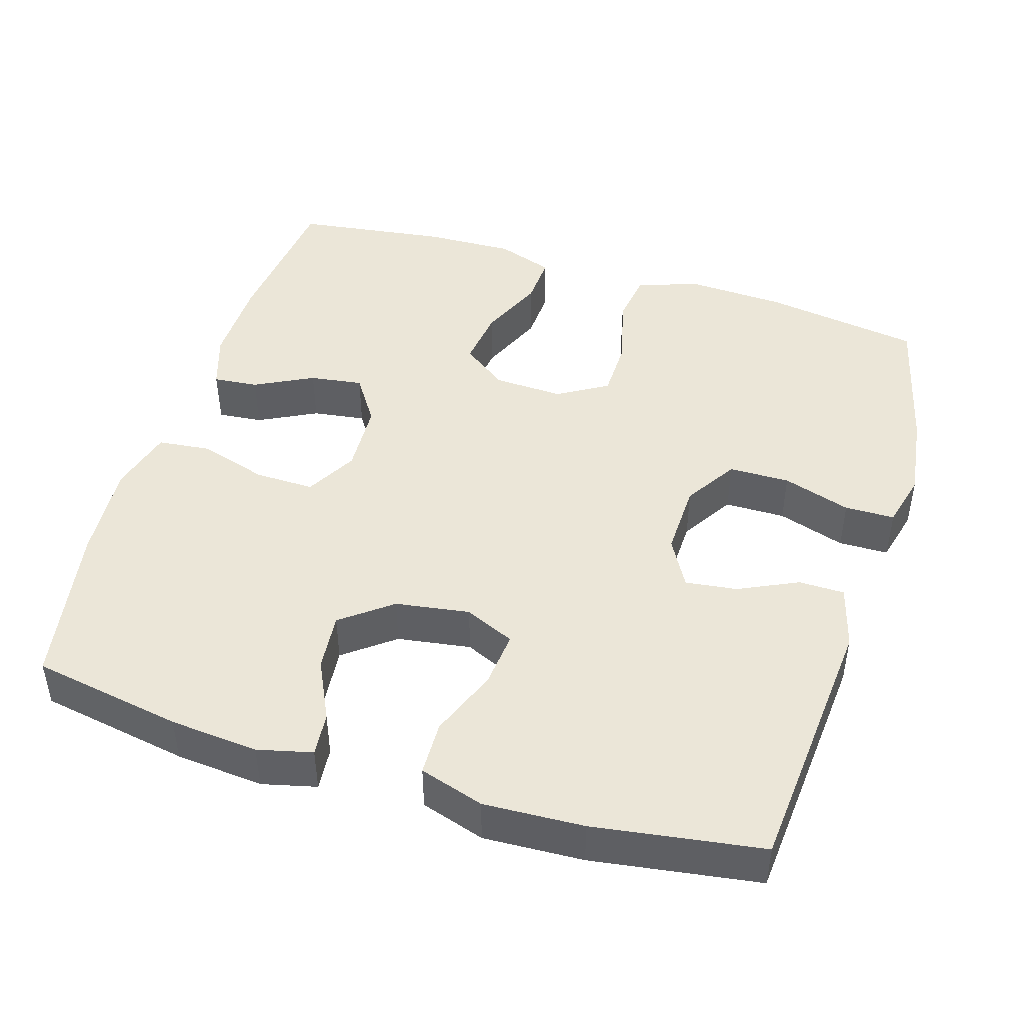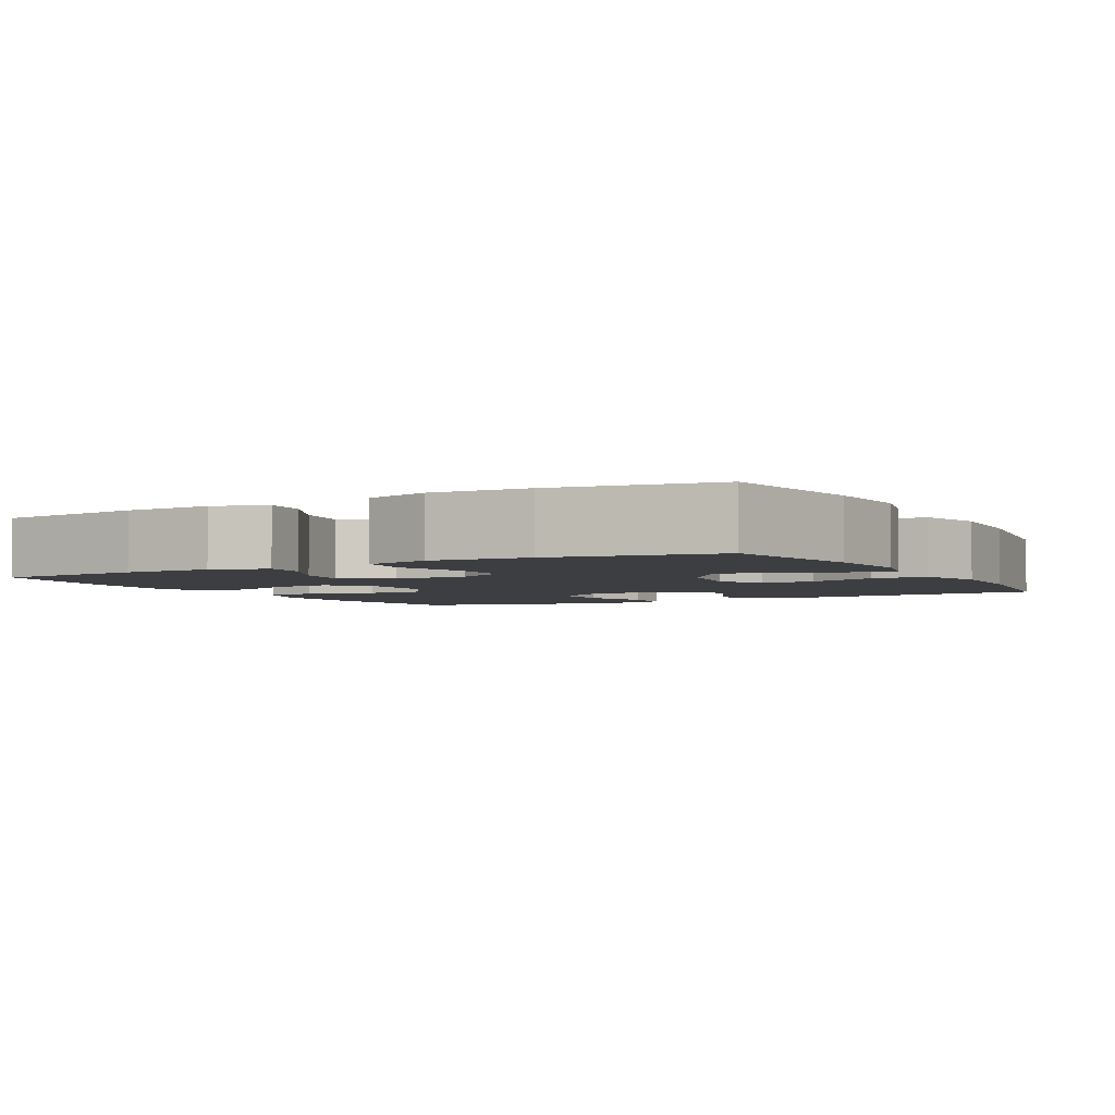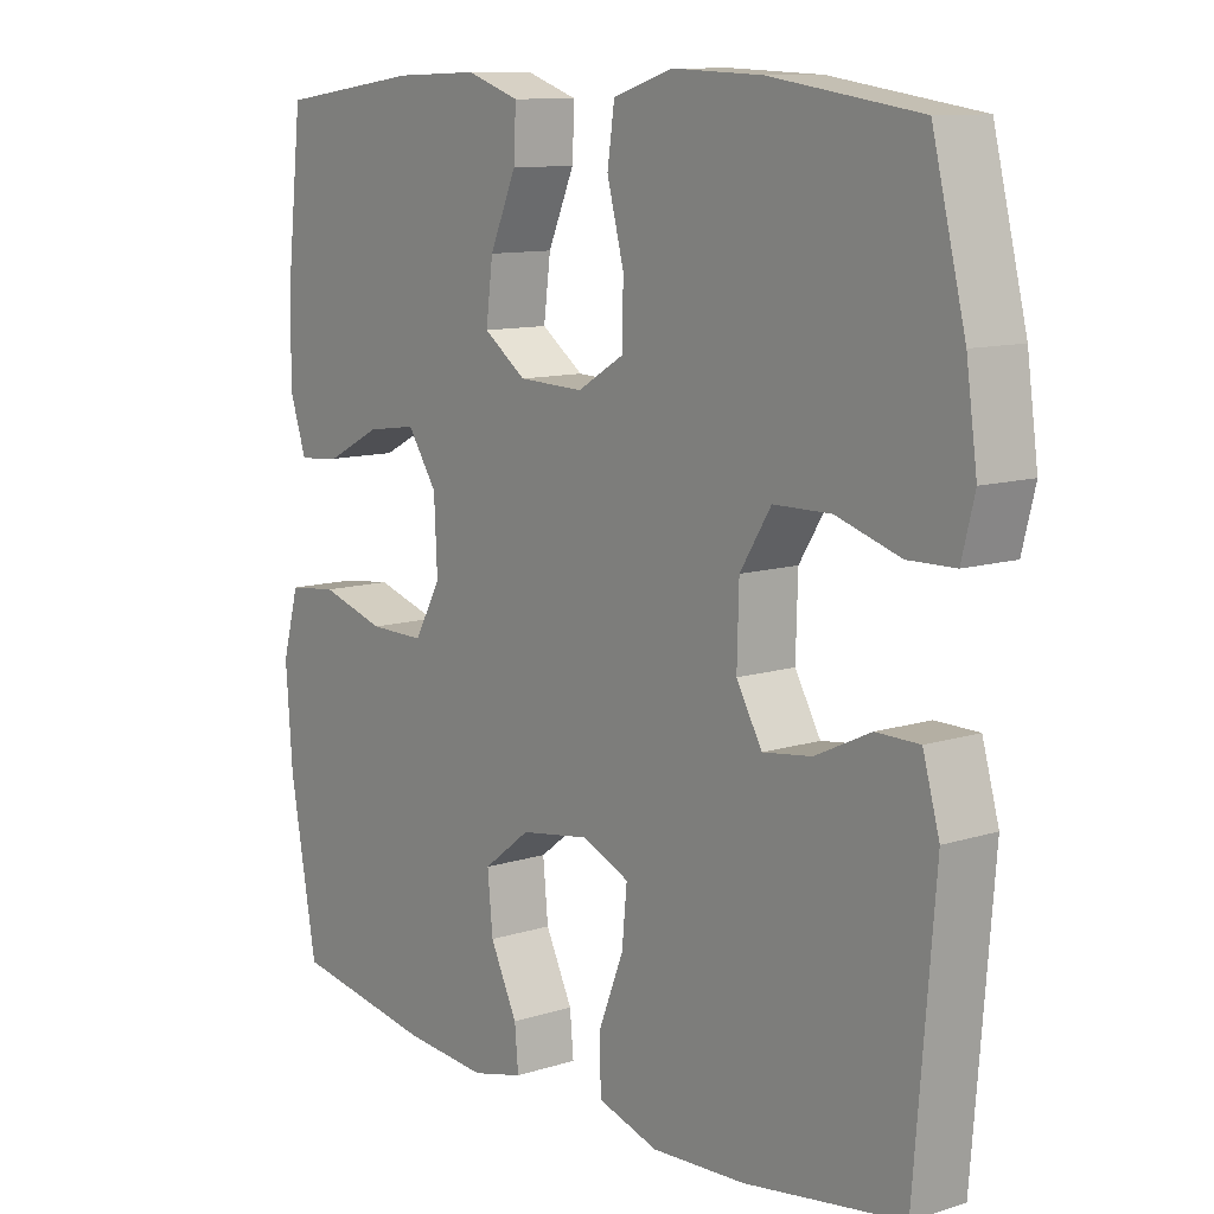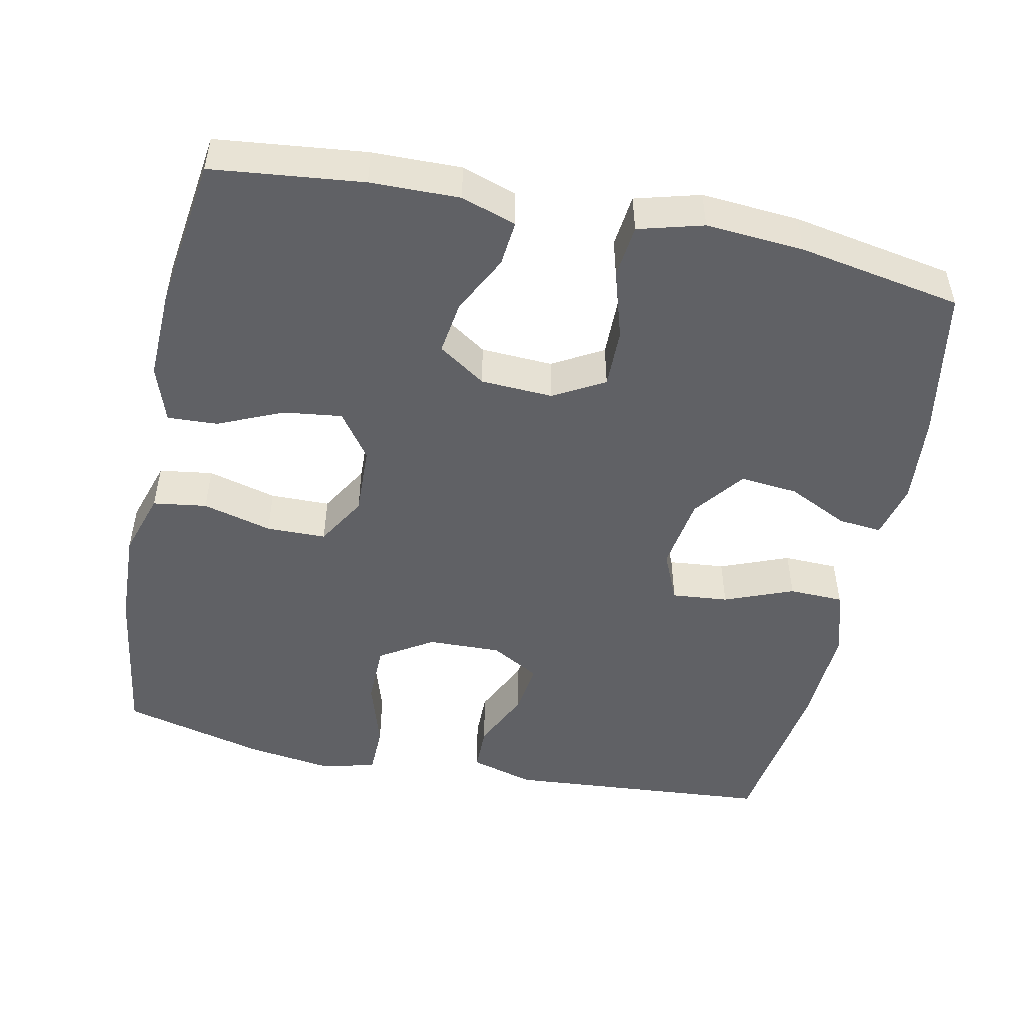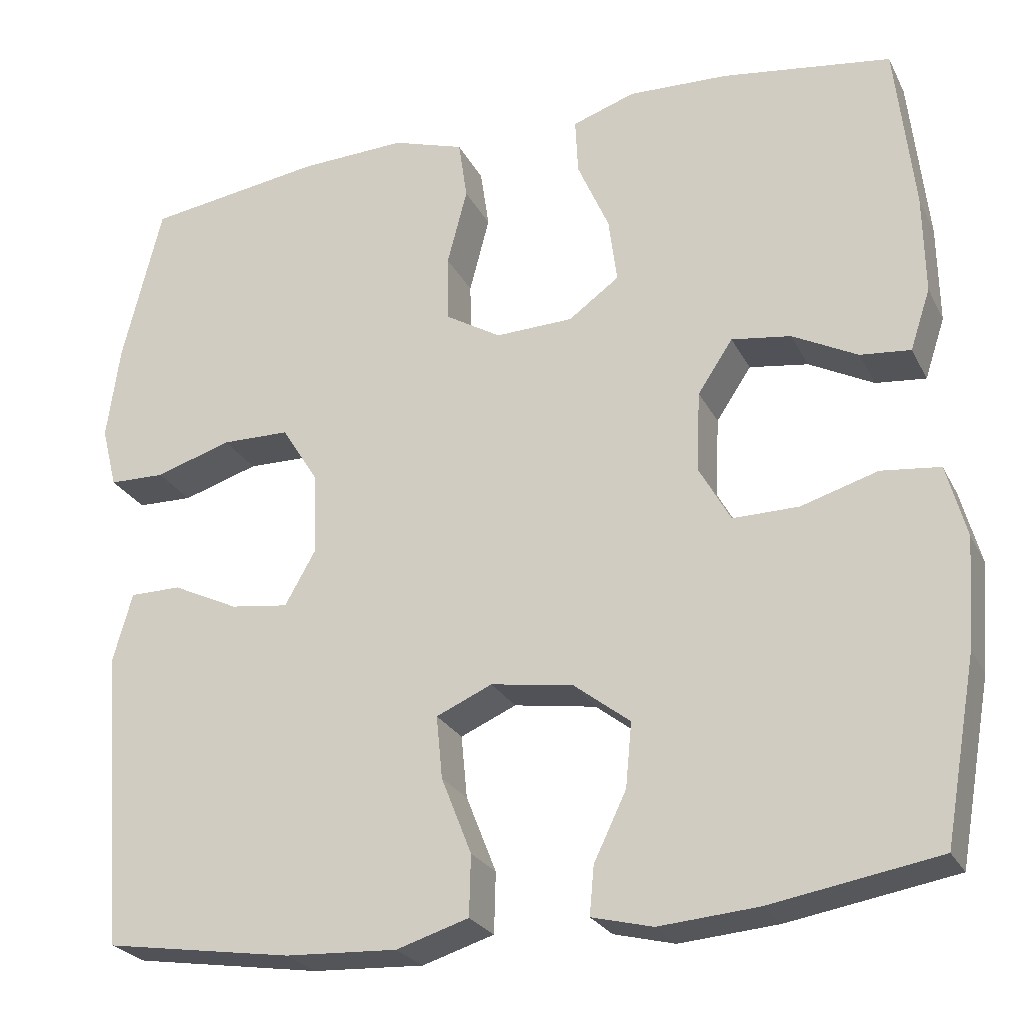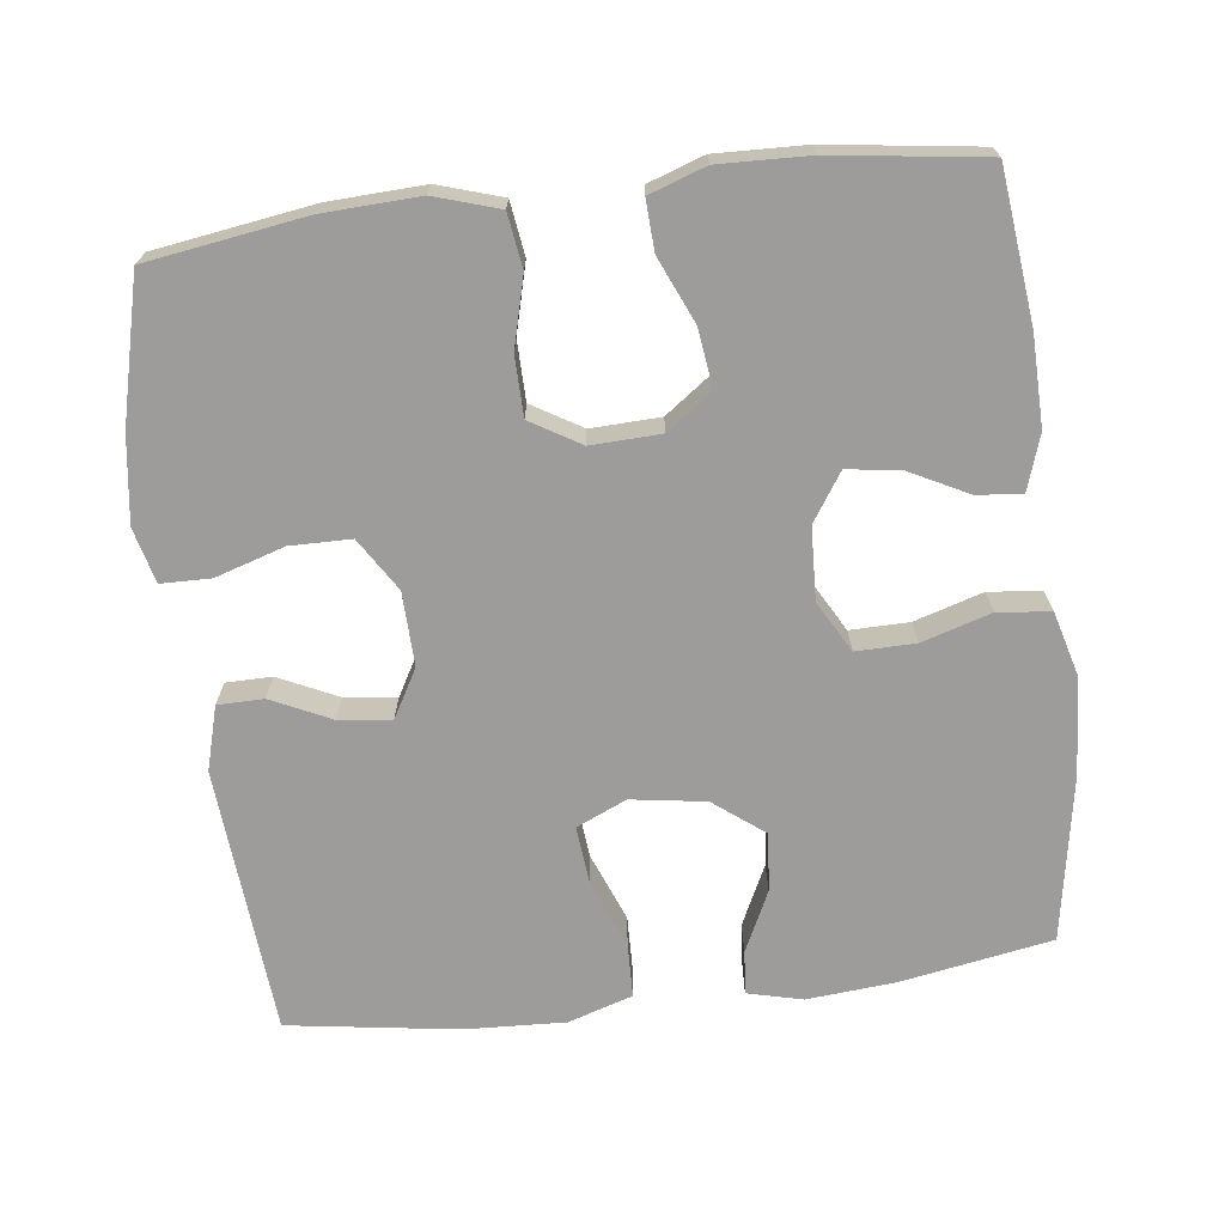
<metadata>
{"format":"obj","ext":"obj","renderer":"f3d","projection":"perspective","resolution":1024,"background":"white","views":[{"elev":46.1,"azim":-162.8,"up":"+Y"},{"elev":-3.5,"azim":118.9,"up":"+Y"},{"elev":10.7,"azim":-128.4,"up":"+Z"},{"elev":-49.8,"azim":78.2,"up":"+Y"},{"elev":-24.9,"azim":21.6,"up":"+Z"},{"elev":-70.1,"azim":7.1,"up":"+Y"}]}
</metadata>
<code>
o path2192
v -0.5469 0.0375 0.309
v -0.563 0.0375 0.1926
v -0.5443 0.0375 0.1179
v -0.4759 0.0375 0.1166
v -0.3826 0.0375 0.1459
v -0.299 0.0375 0.1449
v -0.2539 0.0375 0.07297
v -0.2512 0.0375 -0.02757
v -0.2886 0.0375 -0.09374
v -0.3596 0.0375 -0.08442
v -0.4406 0.0375 -0.04595
v -0.5034 0.0375 -0.04655
v -0.5278 0.0375 -0.1333
v -0.4984 0.0375 -0.497
v -0.268 0.0375 -0.5316
v -0.1306 0.0375 -0.5382
v -0.04221 0.0375 -0.5106
v -0.04021 0.0375 -0.4363
v -0.07723 0.0375 -0.3423
v -0.08461 0.0375 -0.2655
v -0.01603 0.0375 -0.2352
v 0.08534 0.0375 -0.2508
v 0.154 0.0375 -0.3037
v 0.1464 0.0375 -0.3828
v 0.1068 0.0375 -0.4651
v 0.1014 0.0375 -0.5246
v 0.1762 0.0375 -0.543
v 0.2976 0.0375 -0.5327
v 0.5035 0.0375 -0.497
v 0.5427 0.0375 -0.2744
v 0.5526 0.0375 -0.1405
v 0.5282 0.0375 -0.05177
v 0.4561 0.0375 -0.04371
v 0.362 0.0375 -0.07225
v 0.2812 0.0375 -0.07329
v 0.2424 0.0375 -0.003864
v 0.2471 0.0375 0.0945
v 0.29 0.0375 0.1591
v 0.3624 0.0375 0.1488
v 0.4422 0.0375 0.1079
v 0.5037 0.0375 0.1019
v 0.5285 0.0375 0.1768
v 0.5264 0.0375 0.2983
v 0.5035 0.0375 0.5047
v 0.2958 0.0375 0.5332
v 0.173 0.0375 0.5374
v 0.09612 0.0375 0.511
v 0.09938 0.0375 0.4425
v 0.1382 0.0375 0.3536
v 0.1484 0.0375 0.274
v 0.08637 0.0375 0.2289
v -0.00864 0.0375 0.2254
v -0.07667 0.0375 0.2661
v -0.07793 0.0375 0.3476
v -0.05332 0.0375 0.4418
v -0.06392 0.0375 0.5151
v -0.1517 0.0375 0.5427
v -0.2822 0.0375 0.5371
v -0.4984 0.0375 0.5047
v -0.5469 -0.0375 0.309
v -0.563 -0.0375 0.1926
v -0.5443 -0.0375 0.1179
v -0.4759 -0.0375 0.1166
v -0.3826 -0.0375 0.1459
v -0.299 -0.0375 0.1449
v -0.2539 -0.0375 0.07297
v -0.2512 -0.0375 -0.02757
v -0.2886 -0.0375 -0.09374
v -0.3596 -0.0375 -0.08442
v -0.4406 -0.0375 -0.04595
v -0.5034 -0.0375 -0.04655
v -0.5278 -0.0375 -0.1333
v -0.4984 -0.0375 -0.497
v -0.268 -0.0375 -0.5316
v -0.1306 -0.0375 -0.5382
v -0.04221 -0.0375 -0.5106
v -0.04021 -0.0375 -0.4363
v -0.07723 -0.0375 -0.3423
v -0.08461 -0.0375 -0.2655
v -0.01603 -0.0375 -0.2352
v 0.08534 -0.0375 -0.2508
v 0.154 -0.0375 -0.3037
v 0.1464 -0.0375 -0.3828
v 0.1068 -0.0375 -0.4651
v 0.1014 -0.0375 -0.5246
v 0.1762 -0.0375 -0.543
v 0.2976 -0.0375 -0.5327
v 0.5035 -0.0375 -0.497
v 0.5427 -0.0375 -0.2744
v 0.5526 -0.0375 -0.1405
v 0.5282 -0.0375 -0.05177
v 0.4561 -0.0375 -0.04371
v 0.362 -0.0375 -0.07225
v 0.2812 -0.0375 -0.07329
v 0.2424 -0.0375 -0.003864
v 0.2471 -0.0375 0.0945
v 0.29 -0.0375 0.1591
v 0.3624 -0.0375 0.1488
v 0.4422 -0.0375 0.1079
v 0.5037 -0.0375 0.1019
v 0.5285 -0.0375 0.1768
v 0.5264 -0.0375 0.2983
v 0.5035 -0.0375 0.5047
v 0.2958 -0.0375 0.5332
v 0.173 -0.0375 0.5374
v 0.09612 -0.0375 0.511
v 0.09938 -0.0375 0.4425
v 0.1382 -0.0375 0.3536
v 0.1484 -0.0375 0.274
v 0.08637 -0.0375 0.2289
v -0.00864 -0.0375 0.2254
v -0.07667 -0.0375 0.2661
v -0.07793 -0.0375 0.3476
v -0.05332 -0.0375 0.4418
v -0.06392 -0.0375 0.5151
v -0.1517 -0.0375 0.5427
v -0.2822 -0.0375 0.5371
v -0.4984 -0.0375 0.5047
v -0.06392 0.0375 0.5151
v -0.06392 0.0375 0.5151
v -0.1517 0.0375 0.5427
v -0.2822 0.0375 0.5371
v 0.2958 0.0375 0.5332
v 0.173 0.0375 0.5374
v 0.09612 0.0375 0.511
v 0.09612 0.0375 0.511
v 0.5035 0.0375 0.5047
v 0.5035 0.0375 0.5047
v -0.05332 0.0375 0.4418
v 0.09938 0.0375 0.4425
v -0.4984 0.0375 0.5047
v -0.4984 0.0375 0.5047
v 0.1382 0.0375 0.3536
v -0.07793 0.0375 0.3476
v -0.5469 0.0375 0.309
v 0.5264 0.0375 0.2983
v 0.1484 0.0375 0.274
v 0.1484 0.0375 0.274
v -0.07667 0.0375 0.2661
v -0.563 0.0375 0.1926
v 0.5285 0.0375 0.1768
v 0.08637 0.0375 0.2289
v -0.00864 0.0375 0.2254
v -0.5443 0.0375 0.1179
v -0.5443 0.0375 0.1179
v 0.5037 0.0375 0.1019
v 0.5037 0.0375 0.1019
v 0.29 0.0375 0.1591
v 0.29 0.0375 0.1591
v 0.3624 0.0375 0.1488
v 0.2471 0.0375 0.0945
v -0.3826 0.0375 0.1459
v -0.299 0.0375 0.1449
v 0.4422 0.0375 0.1079
v -0.4759 0.0375 0.1166
v -0.2539 0.0375 0.07297
v 0.2424 0.0375 -0.003864
v -0.2512 0.0375 -0.02757
v 0.2812 0.0375 -0.07329
v 0.2812 0.0375 -0.07329
v -0.2886 0.0375 -0.09374
v -0.2886 0.0375 -0.09374
v 0.5282 0.0375 -0.05177
v 0.5282 0.0375 -0.05177
v 0.4561 0.0375 -0.04371
v 0.362 0.0375 -0.07225
v -0.3596 0.0375 -0.08442
v -0.4406 0.0375 -0.04595
v -0.5034 0.0375 -0.04655
v -0.5034 0.0375 -0.04655
v -0.5278 0.0375 -0.1333
v 0.5526 0.0375 -0.1405
v 0.5427 0.0375 -0.2744
v -0.01603 0.0375 -0.2352
v 0.08534 0.0375 -0.2508
v -0.08461 0.0375 -0.2655
v -0.08461 0.0375 -0.2655
v 0.154 0.0375 -0.3037
v -0.07723 0.0375 -0.3423
v 0.1464 0.0375 -0.3828
v -0.04021 0.0375 -0.4363
v 0.1068 0.0375 -0.4651
v 0.5035 0.0375 -0.497
v 0.5035 0.0375 -0.497
v -0.04221 0.0375 -0.5106
v -0.04221 0.0375 -0.5106
v 0.1014 0.0375 -0.5246
v 0.1014 0.0375 -0.5246
v -0.4984 0.0375 -0.497
v -0.4984 0.0375 -0.497
v -0.1306 0.0375 -0.5382
v -0.268 0.0375 -0.5316
v 0.2976 0.0375 -0.5327
v 0.1762 0.0375 -0.543
v -0.06392 -0.0375 0.5151
v -0.06392 -0.0375 0.5151
v -0.1517 -0.0375 0.5427
v -0.2822 -0.0375 0.5371
v 0.2958 -0.0375 0.5332
v 0.173 -0.0375 0.5374
v 0.09612 -0.0375 0.511
v 0.09612 -0.0375 0.511
v 0.5035 -0.0375 0.5047
v 0.5035 -0.0375 0.5047
v -0.05332 -0.0375 0.4418
v 0.09938 -0.0375 0.4425
v -0.4984 -0.0375 0.5047
v -0.4984 -0.0375 0.5047
v 0.1382 -0.0375 0.3536
v -0.07793 -0.0375 0.3476
v -0.5469 -0.0375 0.309
v 0.5264 -0.0375 0.2983
v 0.1484 -0.0375 0.274
v 0.1484 -0.0375 0.274
v -0.07667 -0.0375 0.2661
v -0.563 -0.0375 0.1926
v 0.5285 -0.0375 0.1768
v 0.08637 -0.0375 0.2289
v -0.00864 -0.0375 0.2254
v -0.5443 -0.0375 0.1179
v -0.5443 -0.0375 0.1179
v 0.5037 -0.0375 0.1019
v 0.5037 -0.0375 0.1019
v 0.29 -0.0375 0.1591
v 0.29 -0.0375 0.1591
v 0.3624 -0.0375 0.1488
v 0.2471 -0.0375 0.0945
v -0.3826 -0.0375 0.1459
v -0.299 -0.0375 0.1449
v 0.4422 -0.0375 0.1079
v -0.4759 -0.0375 0.1166
v -0.2539 -0.0375 0.07297
v 0.2424 -0.0375 -0.003864
v -0.2512 -0.0375 -0.02757
v 0.2812 -0.0375 -0.07329
v 0.2812 -0.0375 -0.07329
v -0.2886 -0.0375 -0.09374
v -0.2886 -0.0375 -0.09374
v 0.5282 -0.0375 -0.05177
v 0.5282 -0.0375 -0.05177
v 0.4561 -0.0375 -0.04371
v 0.362 -0.0375 -0.07225
v -0.3596 -0.0375 -0.08442
v -0.4406 -0.0375 -0.04595
v -0.5034 -0.0375 -0.04655
v -0.5034 -0.0375 -0.04655
v -0.5278 -0.0375 -0.1333
v 0.5526 -0.0375 -0.1405
v 0.5427 -0.0375 -0.2744
v -0.01603 -0.0375 -0.2352
v 0.08534 -0.0375 -0.2508
v -0.08461 -0.0375 -0.2655
v -0.08461 -0.0375 -0.2655
v 0.154 -0.0375 -0.3037
v -0.07723 -0.0375 -0.3423
v 0.1464 -0.0375 -0.3828
v -0.04021 -0.0375 -0.4363
v 0.1068 -0.0375 -0.4651
v 0.5035 -0.0375 -0.497
v 0.5035 -0.0375 -0.497
v -0.04221 -0.0375 -0.5106
v -0.04221 -0.0375 -0.5106
v 0.1014 -0.0375 -0.5246
v 0.1014 -0.0375 -0.5246
v -0.4984 -0.0375 -0.497
v -0.4984 -0.0375 -0.497
v -0.1306 -0.0375 -0.5382
v -0.268 -0.0375 -0.5316
v 0.2976 -0.0375 -0.5327
v 0.1762 -0.0375 -0.543
f 242 248 241
f 206 200 201
f 199 212 203
f 211 228 198
f 198 229 210
f 228 229 198
f 244 247 243
f 212 226 217
f 229 232 215
f 245 247 244
f 269 254 256
f 249 254 269
f 231 216 220
f 218 233 227
f 248 242 249
f 199 224 212
f 243 265 237
f 217 230 222
f 197 205 195
f 209 200 206
f 268 237 265
f 198 210 197
f 218 227 213
f 256 258 270
f 217 226 230
f 219 250 233
f 210 205 197
f 224 226 212
f 215 232 219
f 255 252 268
f 235 254 242
f 242 254 249
f 200 209 199
f 199 209 224
f 237 252 234
f 268 252 237
f 233 251 235
f 250 251 233
f 255 267 257
f 210 229 215
f 269 256 270
f 211 198 207
f 234 252 250
f 209 213 224
f 261 257 267
f 232 234 219
f 213 227 224
f 216 228 211
f 247 265 243
f 241 248 239
f 219 233 218
f 249 269 259
f 270 258 263
f 254 235 251
f 267 255 268
f 234 250 219
f 228 216 231
f 120 57 116 196
f 57 58 117 116
f 45 46 105 104
f 46 126 202 105
f 128 45 104 204
f 55 56 115 114
f 47 48 107 106
f 58 132 208 117
f 48 49 108 107
f 54 55 114 113
f 59 1 60 118
f 43 44 103 102
f 49 138 214 108
f 53 54 113 112
f 1 2 61 60
f 42 43 102 101
f 50 51 110 109
f 52 53 112 111
f 51 52 111 110
f 2 145 221 61
f 147 42 101 223
f 149 39 98 225
f 37 38 97 96
f 5 6 65 64
f 40 41 100 99
f 39 40 99 98
f 4 5 64 63
f 3 4 63 62
f 6 7 66 65
f 36 37 96 95
f 7 8 67 66
f 160 36 95 236
f 8 162 238 67
f 164 33 92 240
f 33 34 93 92
f 10 11 70 69
f 11 170 246 70
f 12 13 72 71
f 31 32 91 90
f 34 35 94 93
f 9 10 69 68
f 30 31 90 89
f 21 22 81 80
f 177 21 80 253
f 22 23 82 81
f 19 20 79 78
f 23 24 83 82
f 18 19 78 77
f 24 25 84 83
f 184 30 89 260
f 186 18 77 262
f 25 188 264 84
f 13 190 266 72
f 16 17 76 75
f 15 16 75 74
f 14 15 74 73
f 28 29 88 87
f 27 28 87 86
f 26 27 86 85
f 166 165 172
f 130 125 124
f 123 127 136
f 135 122 152
f 122 134 153
f 152 122 153
f 168 167 171
f 136 141 150
f 153 139 156
f 169 168 171
f 193 180 178
f 173 193 178
f 155 144 140
f 142 151 157
f 172 173 166
f 123 136 148
f 167 161 189
f 141 146 154
f 121 119 129
f 133 130 124
f 192 189 161
f 122 121 134
f 142 137 151
f 180 194 182
f 141 154 150
f 143 157 174
f 134 121 129
f 148 136 150
f 139 143 156
f 179 192 176
f 159 166 178
f 166 173 178
f 124 123 133
f 123 148 133
f 161 158 176
f 192 161 176
f 157 159 175
f 174 157 175
f 179 181 191
f 134 139 153
f 193 194 180
f 135 131 122
f 158 174 176
f 133 148 137
f 185 191 181
f 156 143 158
f 137 148 151
f 140 135 152
f 171 167 189
f 165 163 172
f 143 142 157
f 173 183 193
f 194 187 182
f 178 175 159
f 191 192 179
f 158 143 174
f 152 155 140

</code>
